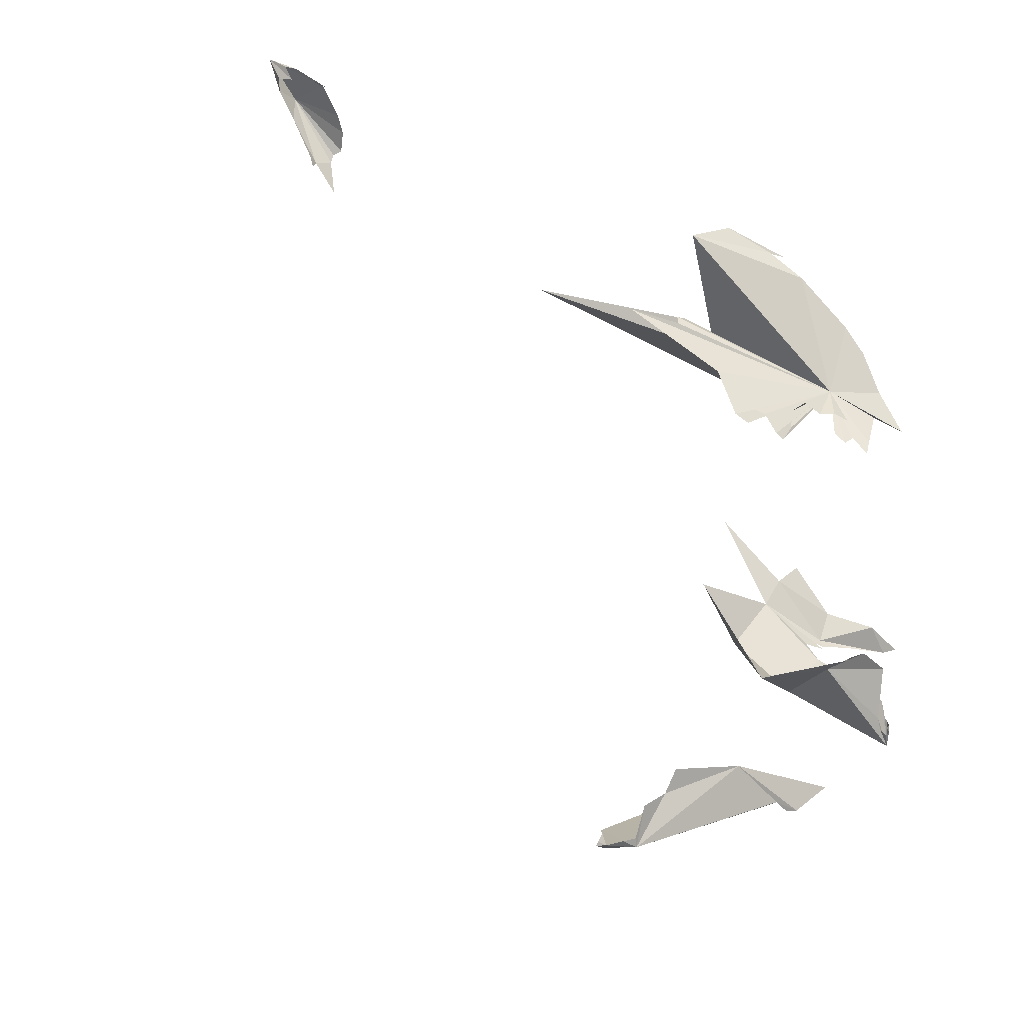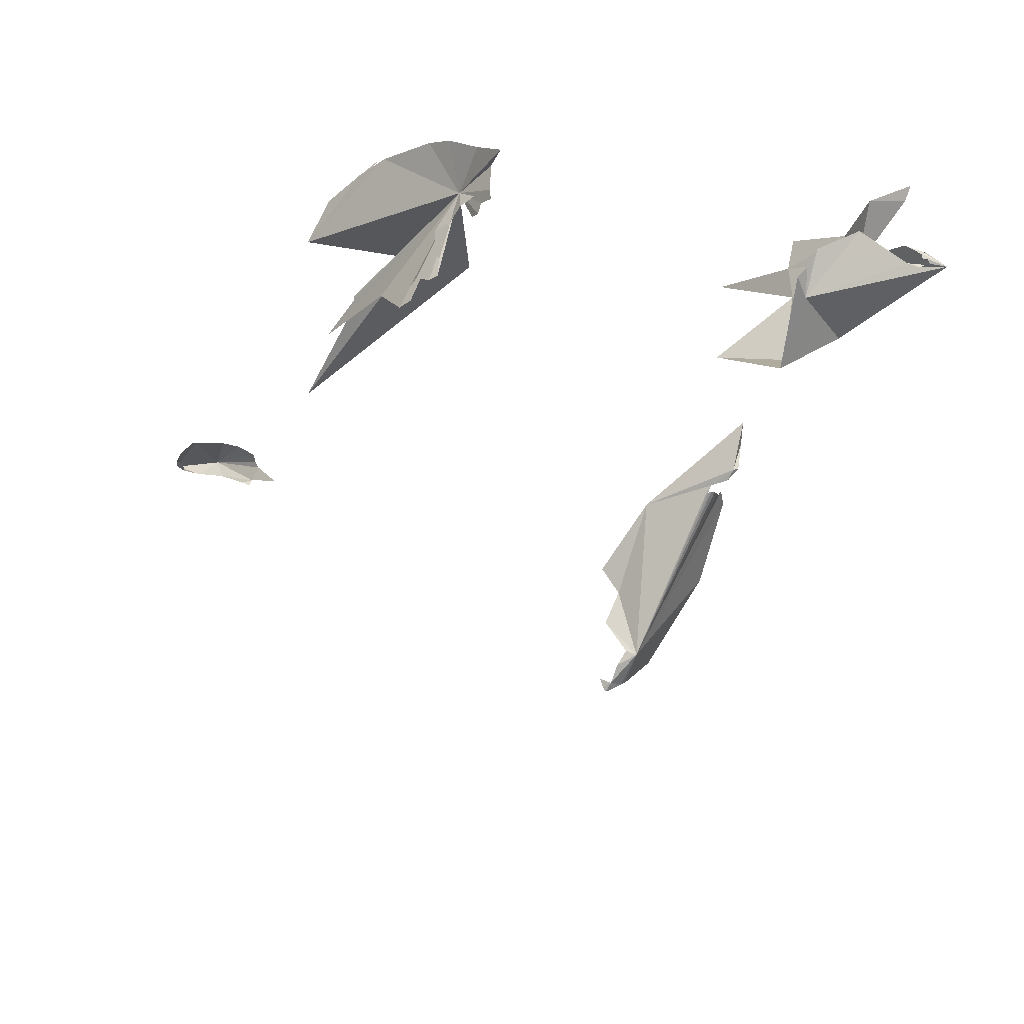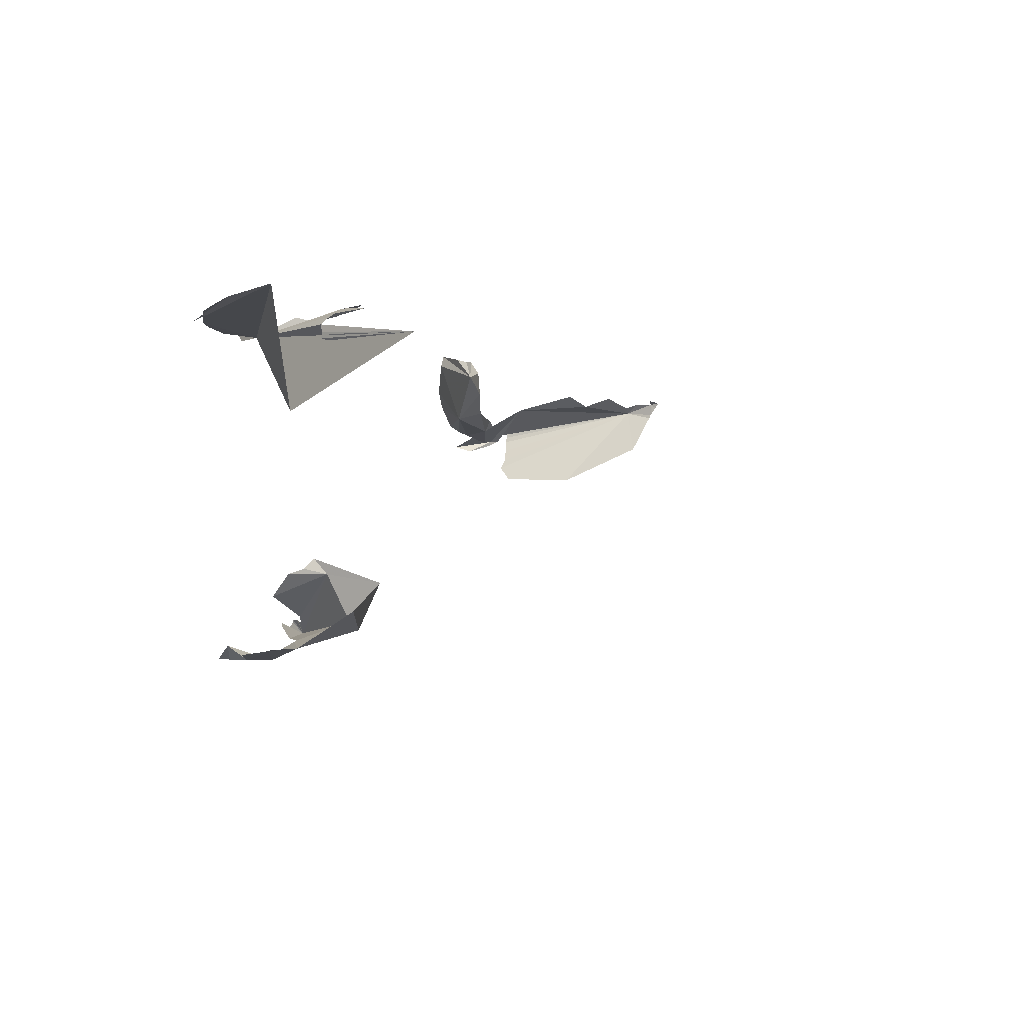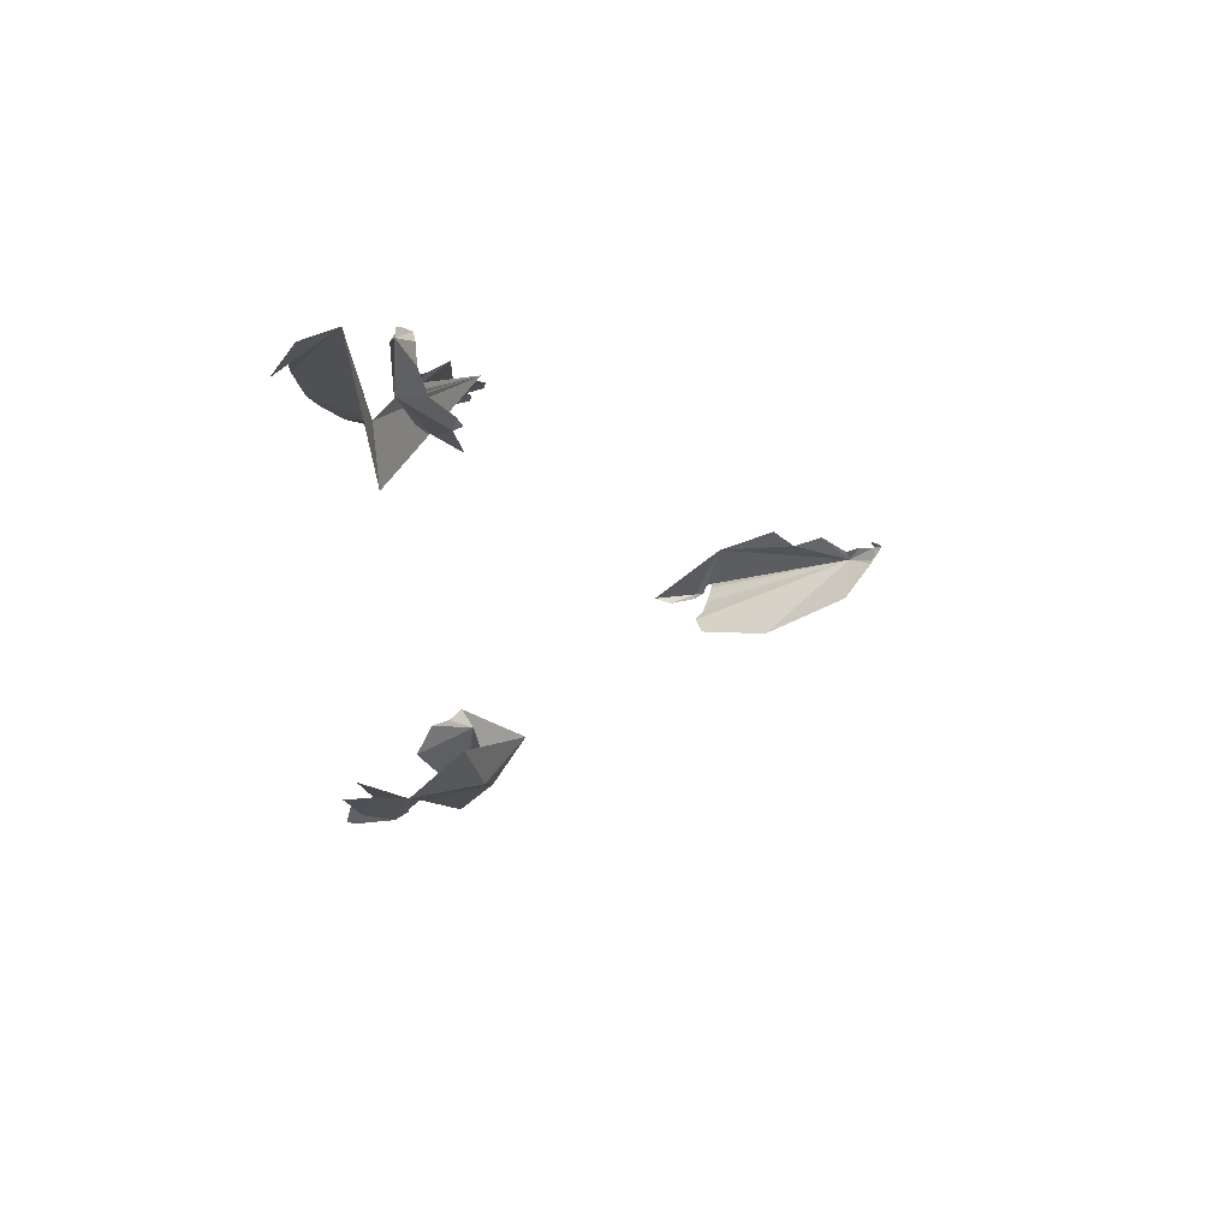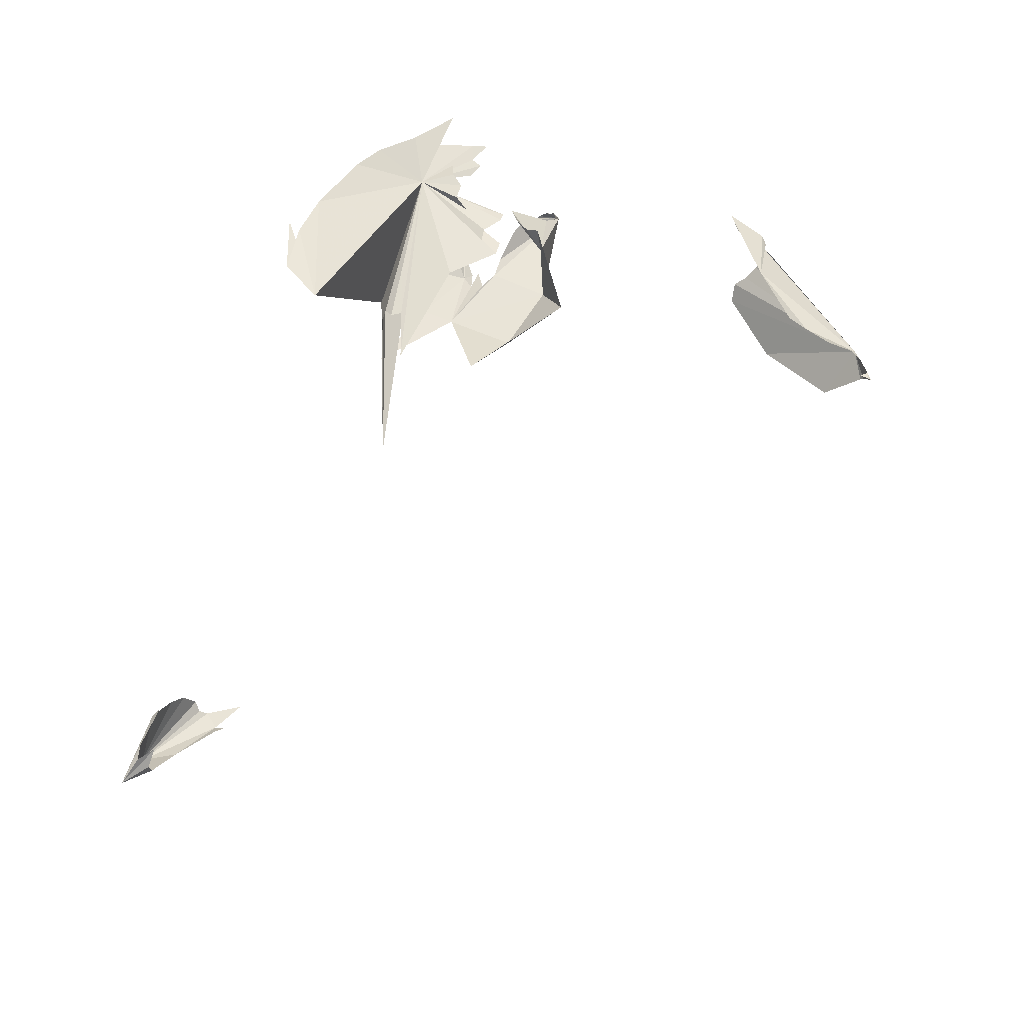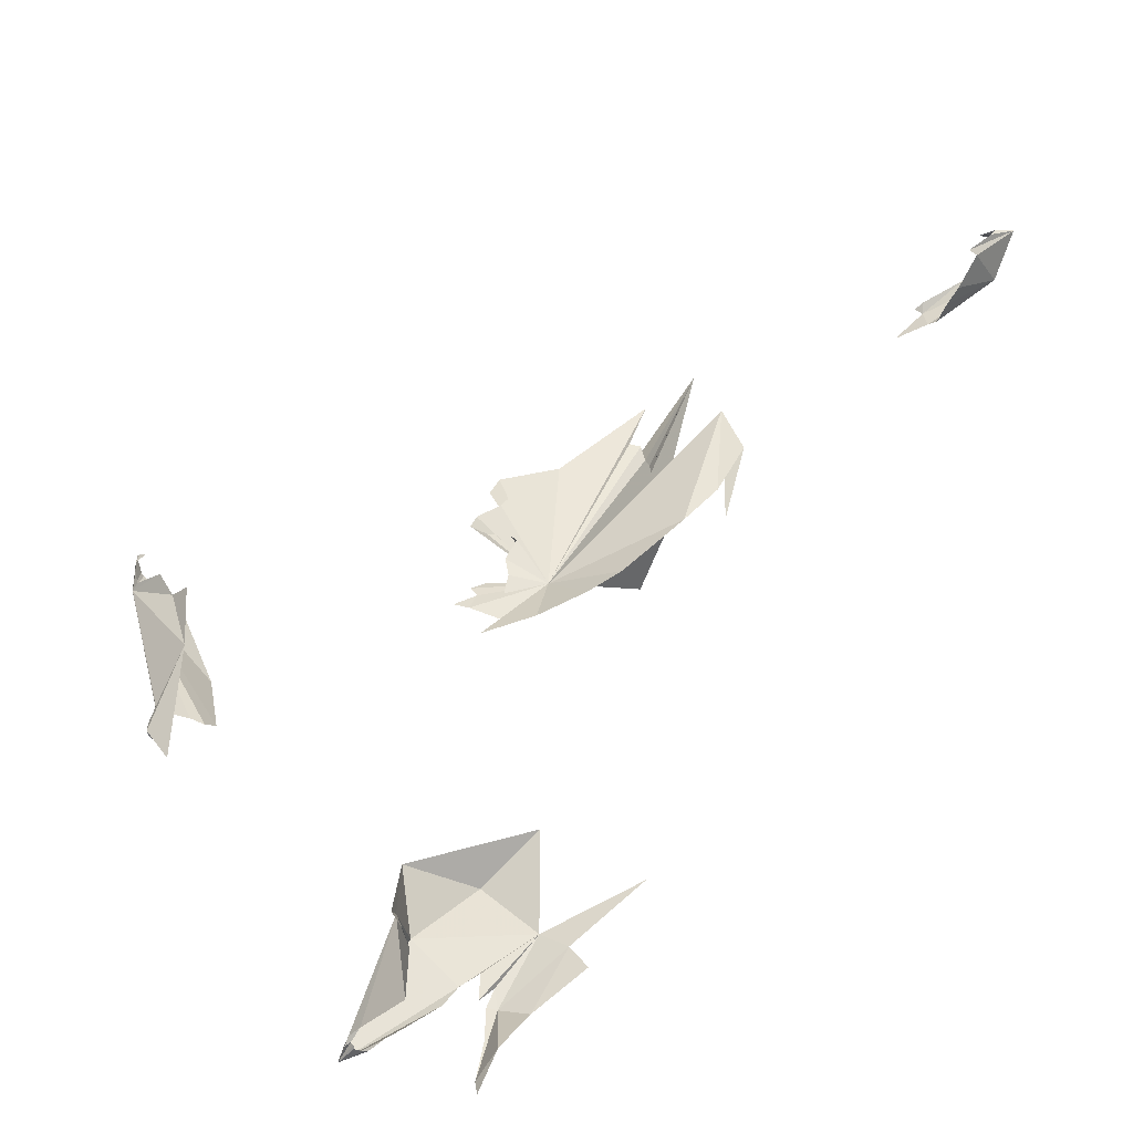
<metadata>
{"format":"obj","ext":"obj","renderer":"f3d","projection":"perspective","resolution":1024,"background":"white","views":[{"elev":54.2,"azim":31.4,"up":"+Z"},{"elev":-25.3,"azim":69.4,"up":"+Y"},{"elev":18.5,"azim":-111.5,"up":"+Z"},{"elev":9.9,"azim":-96.7,"up":"+Z"},{"elev":76.7,"azim":-67.5,"up":"+Z"},{"elev":26.9,"azim":131.5,"up":"+Z"}]}
</metadata>
<code>
v -2.214 3.855 -0.6406
v -2.207 3.87 -0.6648
v -2.18 3.858 -0.584
v -2.535 6.569 -2.088
v -2.164 6.262 -1.855
v -2.92 6.727 -1.768
v -2.23 3.841 -0.5539
v -2.235 3.897 -0.5348
v -2.23 3.816 -0.5695
v -2.219 3.834 -0.6052
v -2.002 6.481 -2.223
v -1.78 6.597 -1.865
v -2.027 3.997 -0.6882
v -1.2 6.659 -2.596
v -1.242 6.755 -2.47
v -1.246 6.752 -2.446
v -1.222 6.703 -2.466
v -1.232 6.678 -2.488
v -1.303 6.811 -2.494
v -1.283 6.801 -2.489
v -1.252 6.721 -2.445
v -1.38 6.886 -2.405
v -1.961 6.928 -2.337
v -2.211 3.885 -0.6906
v -2.337 4.087 -0.9053
v -1.285 6.672 -2.441
v -1.802 6.943 -2.378
v -1.82 4.999 -1.211
v -2.127 4.6 -1.179
v -1.519 6.928 -2.377
v -2.048 7.163 -2.444
v -2.123 7.07 -2.369
v -2.516 7.078 -2.179
v -2.102 3.946 -0.5941
v -1.492 4.891 -0.9906
v -1.471 4.878 -0.9585
v -1.71 5.024 -1.144
v -1.648 4.963 -1.095
v -2.098 6.98 -2.29
v -1.986 7.065 -2.385
v -1.525 7.485 -2.585
v -1.592 7.405 -2.578
v -1.743 7.453 -2.391
v -1.46 6.982 -2.121
v -1.607 6.879 -1.882
v -1.557 4.921 -1.045
v -1.335 6.719 -2.386
v -1.461 4.863 -0.922
v -1.837 7.251 -2.501
v -2.1 7.385 -2.389
v -2.524 7.315 -2.162
v -2.47 7.518 -2.187
v -6.887 7.239 1.239
v -6.801 7.262 1.235
v -7.055 7.277 1.198
v -6.483 6.974 0.6929
v -6.471 6.919 0.7137
v -6.514 6.955 0.7615
v -6.751 7.103 0.8872
v -6.862 7.277 0.903
v -6.425 7.114 0.6869
v -6.417 7.065 0.661
v -6.286 6.903 0.557
v -6.9 7.172 1.169
v -6.788 7.176 1.209
v -6.46 7.253 0.9541
v -6.396 7.213 0.8469
v -6.597 7.286 1.15
v -6.382 7.156 0.7167
v -6.906 7.165 1.05
v -6.549 7.255 1.19
v -1.67 6.76 -1.832
v -1.669 6.672 -1.755
v -2.005 7.11 -2.426
v -2.095 4.208 -0.5194
v -2.038 4.391 -0.5851
v -3.099 7.438 -1.915
v -2.052 4.024 -0.6316
v -3.213 7.259 -0.01495
v -4.389 6.692 0.8004
v -2.39 7.279 0.3483
v -1.733 4.86 -0.6497
v -2.043 4.534 -0.4824
v -2.505 6.889 0.472
v -2.444 6.768 0.4656
v -2.709 6.691 0.5752
v -2.625 6.704 0.5634
v -2.441 6.639 0.4752
v -2.497 6.634 0.5145
v -2.456 6.984 0.4963
v -3.582 7.054 0.6315
v -3.545 7.05 0.5751
v -1.312 5.153 -1.094
v -1.226 5.249 -1.07
v -1.308 4.965 -1.032
v -2.681 6.565 0.5792
v -3.452 6.963 0.7465
v -3.753 6.834 0.8386
v -3.039 6.783 0.675
v -2.775 6.555 0.626
v -1.437 4.905 -0.944
v -1.362 4.918 -1.019
v -1.309 4.977 -1.065
v -3.458 7.081 0.6754
v -3.488 7.021 0.7353
v -3.494 7.084 0.6313
v -3.498 7.092 0.5832
v -3.643 7.485 1.045
v -3.5 7.763 0.9438
v -3.127 7.934 0.6952
v -2.506 7.712 0.5277
v -2.319 7.629 0.4471
v -2.922 7.803 0.7175
v -3.191 7.821 0.8091
v -2.181 7.135 0.3166
v -2.203 6.984 0.3237
v -1.831 7.284 0.2635
v -2.094 7.458 0.3301
v -2.052 7.308 0.2462
v -1.977 7.064 0.2846
v -2.084 7.023 0.3046
v -1.946 6.973 0.2861
v -2.339 7.001 0.4288
v -2.268 7.091 0.3844
v -2.109 6.953 0.3152
f 1 2 3
f 4 5 6
f 7 3 8
f 7 9 3
f 9 10 3
f 11 12 5
f 2 13 3
f 14 15 16
f 17 18 14
f 19 20 14
f 17 14 21
f 1 3 10
f 19 14 22
f 11 5 4
f 23 14 11
f 13 24 25
f 12 11 14
f 14 18 26
f 23 27 14
f 16 21 14
f 20 15 14
f 28 13 29
f 22 14 30
f 27 30 14
f 13 25 29
f 31 32 33
f 13 34 3
f 35 36 13
f 28 37 13
f 4 6 33
f 37 38 13
f 39 23 33
f 33 40 39
f 2 24 13
f 11 4 33
f 33 32 40
f 23 11 33
f 41 42 43
f 12 44 45
f 38 46 13
f 12 14 47
f 48 13 36
f 31 43 42
f 13 46 35
f 49 31 42
f 50 51 52
f 31 33 51
f 53 54 55
f 56 57 58
f 59 60 56
f 60 61 62
f 56 62 63
f 55 64 65
f 55 65 53
f 62 56 60
f 66 67 60
f 66 60 68
f 69 61 60
f 55 60 70
f 59 70 60
f 64 55 70
f 55 54 71
f 55 71 68
f 67 69 60
f 68 60 55
f 56 58 59
f 43 31 50
f 47 44 12
f 31 51 50
f 45 72 12
f 47 14 26
f 73 5 12
f 31 49 74
f 74 32 31
f 12 72 73
f 75 13 76
f 33 77 51
f 13 78 34
f 79 80 81
f 76 82 83
f 84 81 85
f 81 86 87
f 88 81 89
f 90 81 84
f 91 92 80
f 75 78 13
f 76 13 82
f 87 89 81
f 85 81 88
f 93 94 95
f 86 81 96
f 81 97 98
f 99 100 81
f 81 100 96
f 81 98 99
f 94 82 95
f 101 82 13
f 95 102 103
f 101 13 48
f 95 103 93
f 81 104 105
f 102 95 101
f 95 82 101
f 81 105 97
f 104 80 106
f 104 81 80
f 92 107 80
f 107 106 80
f 81 108 79
f 108 109 110
f 111 81 112
f 113 114 108
f 81 111 113
f 113 108 81
f 114 109 108
f 81 115 116
f 81 117 118
f 81 119 117
f 120 121 122
f 81 123 124
f 81 120 119
f 115 81 124
f 123 81 90
f 112 81 118
f 121 120 81
f 125 81 116
f 125 121 81

</code>
